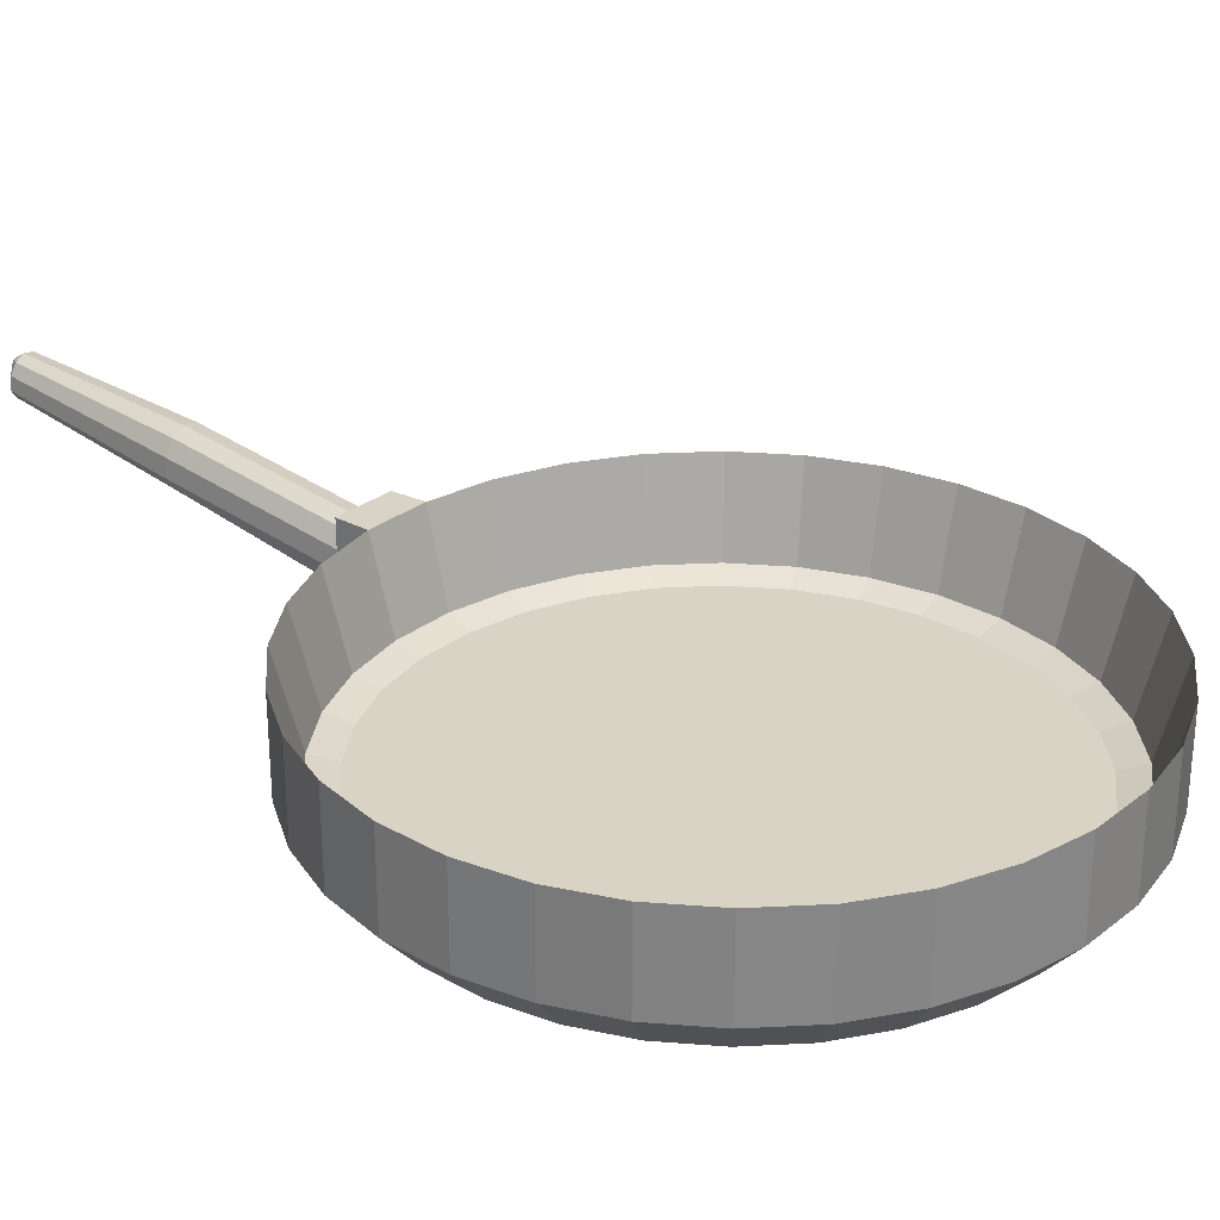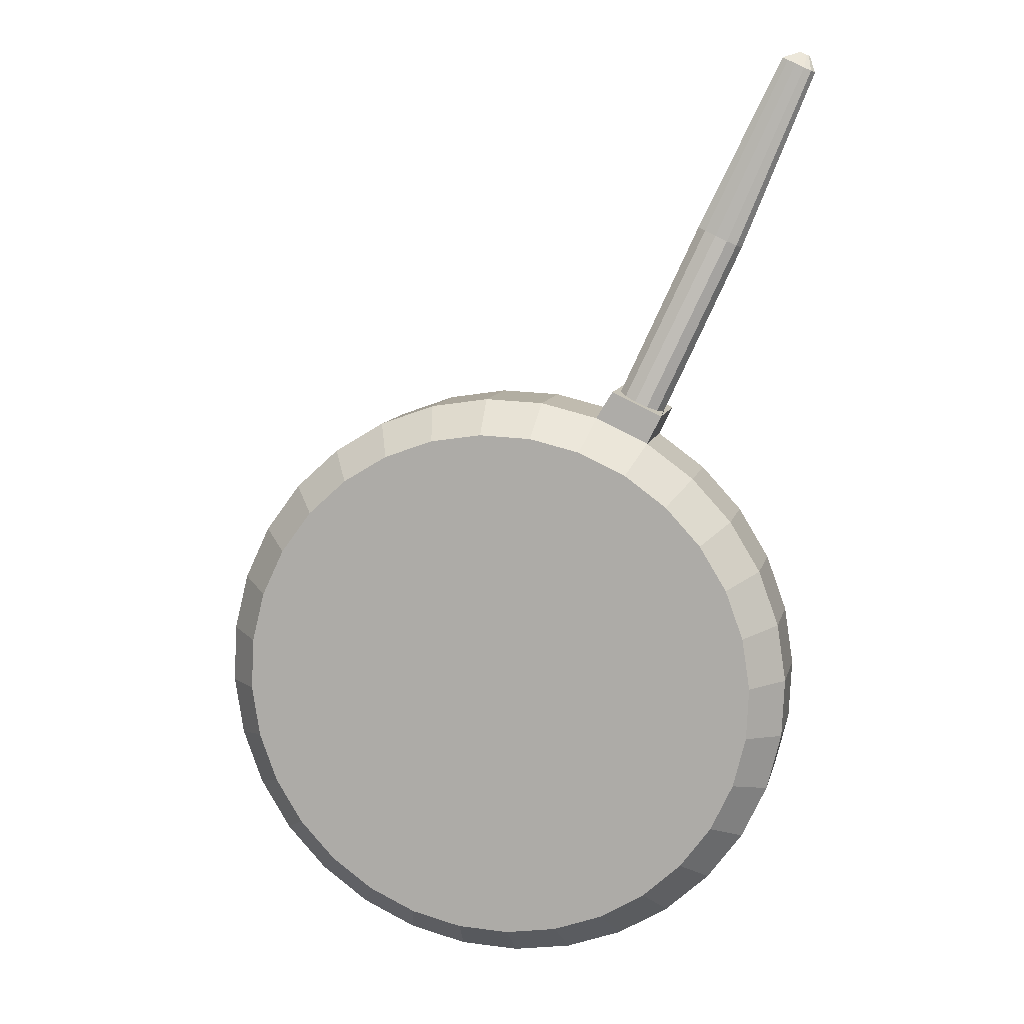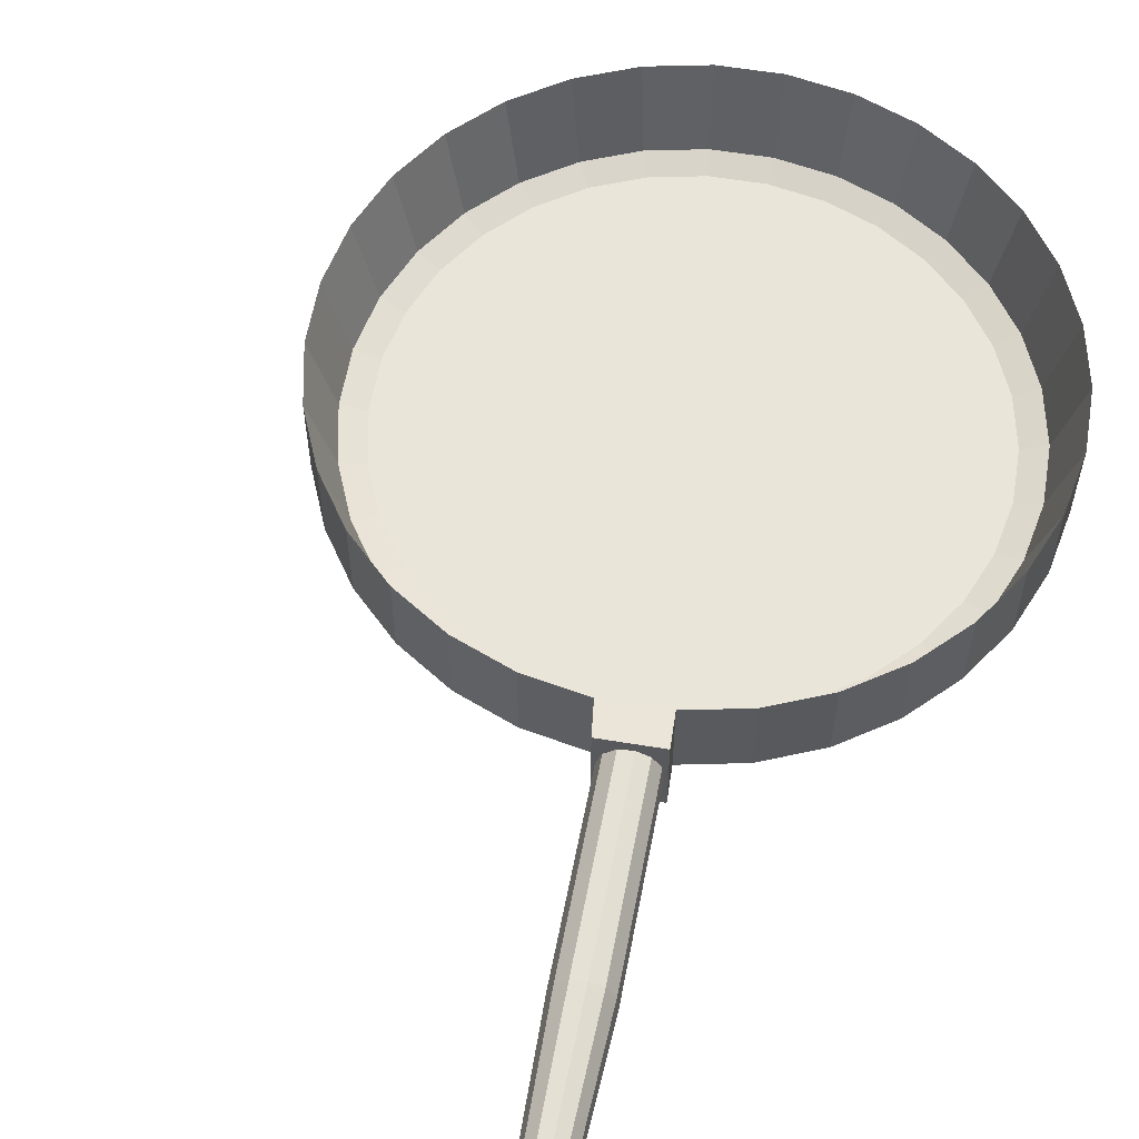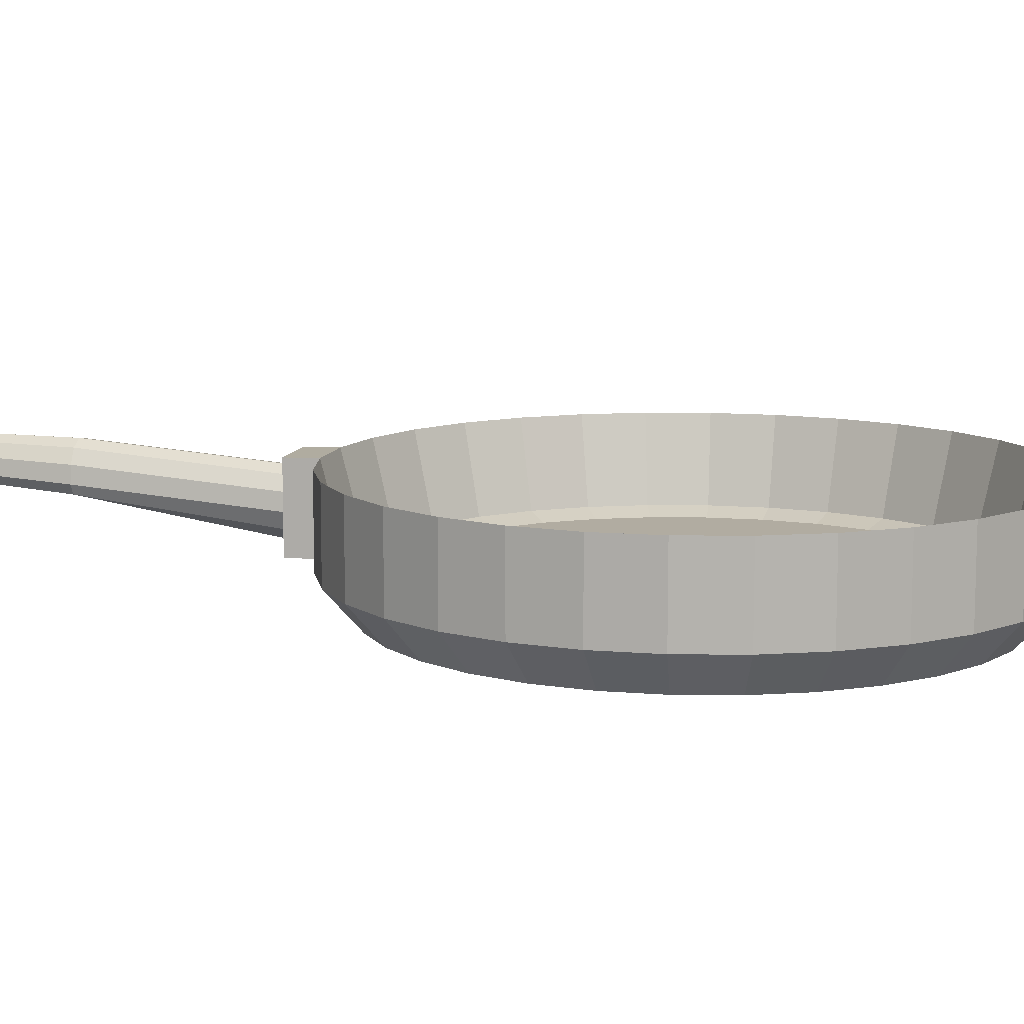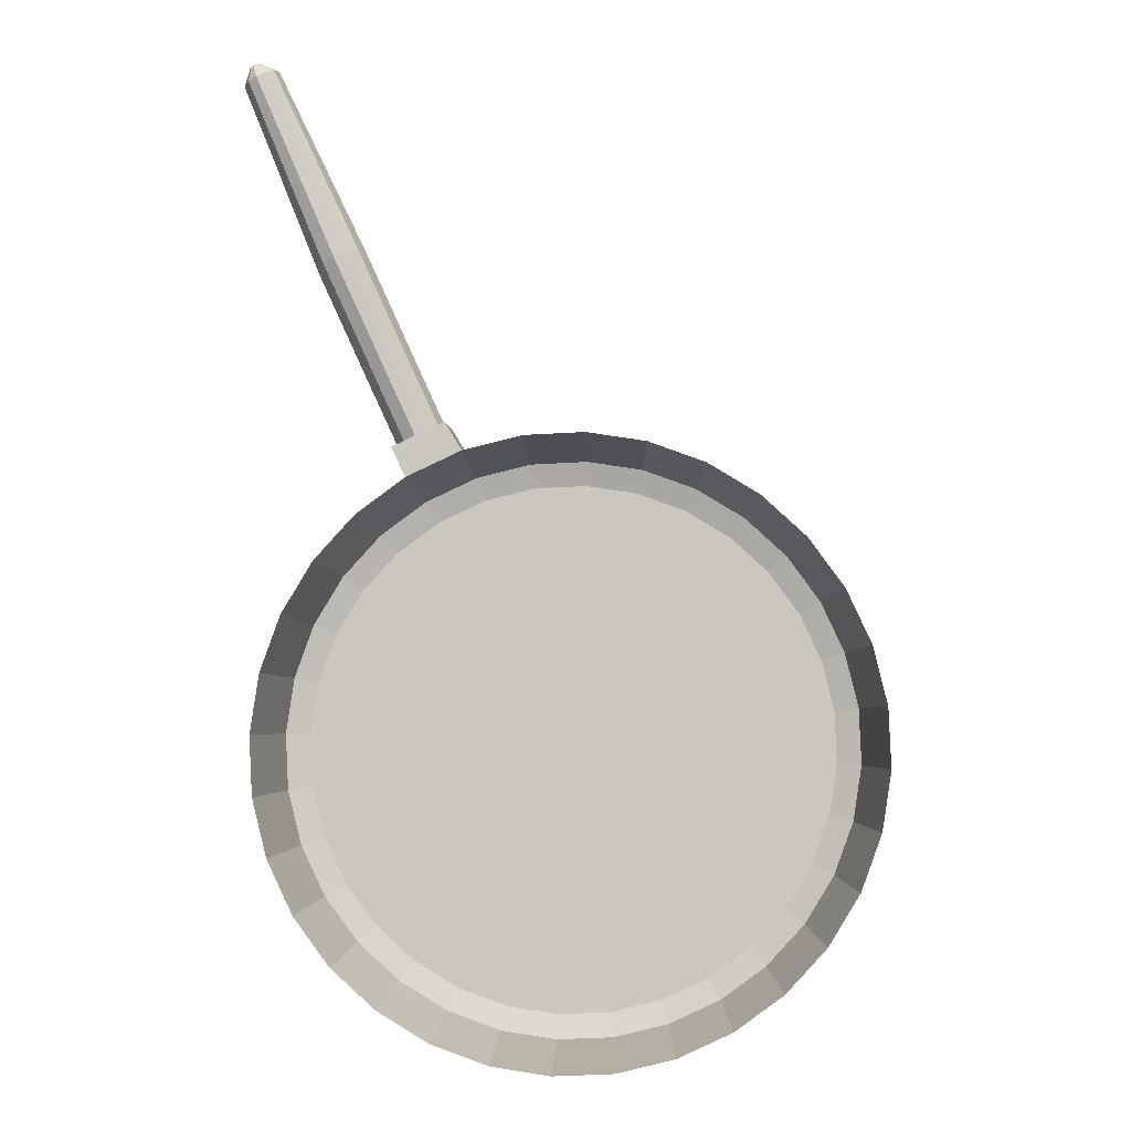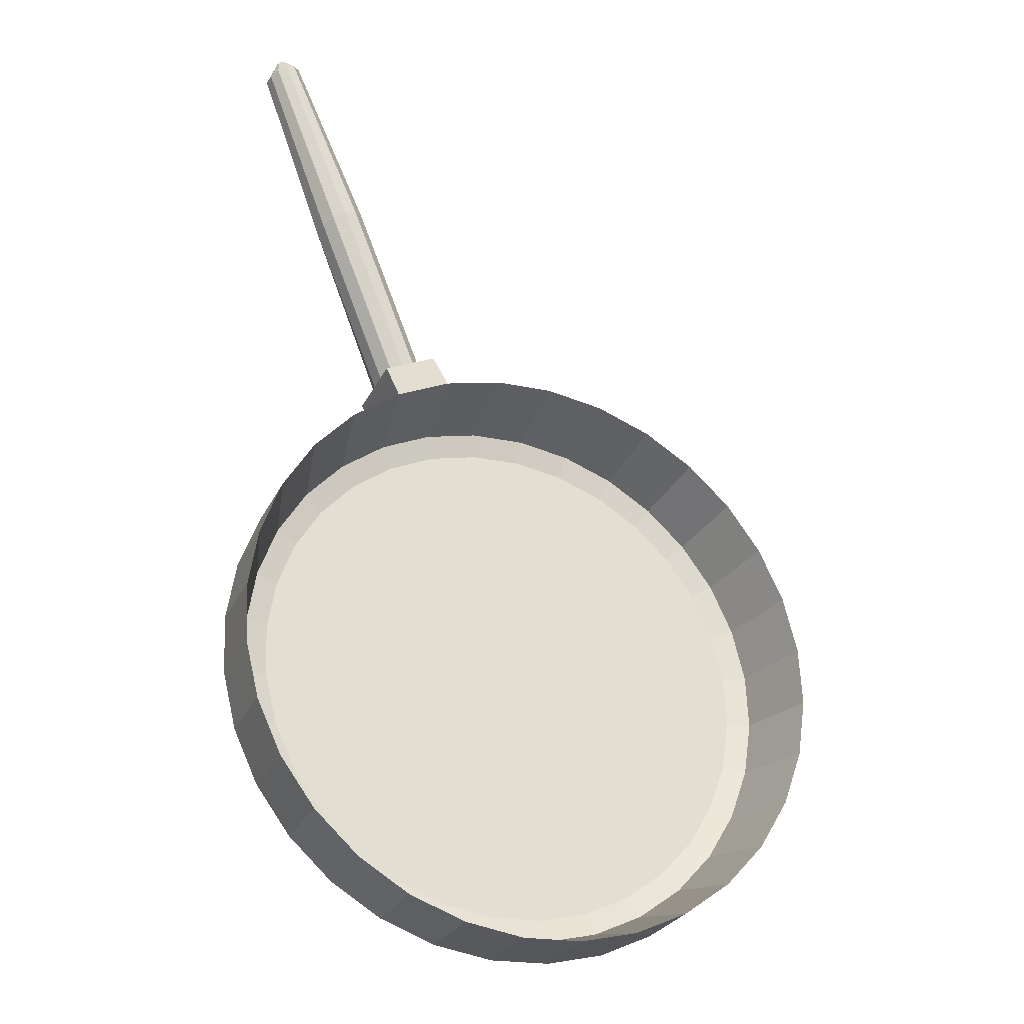
<metadata>
{"format":"obj","ext":"obj","renderer":"f3d","projection":"perspective","resolution":1024,"background":"white","views":[{"elev":28.3,"azim":155.7,"up":"+Y"},{"elev":9.8,"azim":12.6,"up":"+Z"},{"elev":58.5,"azim":34.8,"up":"+Y"},{"elev":10.2,"azim":127.7,"up":"+Y"},{"elev":-2.5,"azim":-177.4,"up":"+Z"},{"elev":-27.7,"azim":158.3,"up":"+Z"}]}
</metadata>
<code>
o Circle
v 1.885 0 -0.667
v 1.719 0 -1.022
v 1.487 0 -1.338
v 1.197 0 -1.602
v 0.8616 0 -1.805
v 0.4929 0 -1.938
v 0.1053 0 -1.997
v -0.2864 0 -1.979
v -0.667 0 -1.885
v -1.022 0 -1.719
v -1.338 0 -1.487
v -1.602 0 -1.197
v -1.805 0 -0.8616
v -1.938 0 -0.4929
v -1.997 0 -0.1053
v -1.979 0 0.2864
v -1.885 0 0.667
v -1.719 0 1.022
v -1.487 0 1.338
v -1.197 0 1.602
v -0.8616 0 1.805
v -0.4929 0 1.938
v -0.1053 0 1.997
v 0.2864 0 1.979
v 0.667 0 1.885
v 1.022 0 1.719
v 1.338 0 1.487
v 1.602 0 1.197
v 1.805 0 0.8616
v 1.938 0 0.4929
v 1.997 0 0.1053
v 1.979 0 -0.2864
v 2.119 0.2769 -0.7495
v 1.932 0.2769 -1.148
v 1.67 0.2769 -1.503
v 1.345 0.2769 -1.8
v 0.9681 0.2769 -2.028
v 0.5538 0.2769 -2.178
v 0.1183 0.2769 -2.244
v -0.3218 0.2769 -2.224
v -0.7495 0.2769 -2.119
v -1.148 0.2769 -1.932
v -1.503 0.2769 -1.67
v -1.8 0.2769 -1.345
v -2.028 0.2769 -0.9681
v -2.178 0.2769 -0.5538
v -2.244 0.2769 -0.1183
v -2.224 0.2769 0.3218
v -2.119 0.2769 0.7495
v -1.932 0.2769 1.148
v -1.67 0.2769 1.503
v -1.345 0.2769 1.8
v -0.9681 0.2769 2.028
v -0.5538 0.2769 2.178
v -0.1183 0.2769 2.244
v 0.3218 0.2769 2.224
v 0.7495 0.2769 2.119
v 1.148 0.2769 1.932
v 1.503 0.2769 1.67
v 1.8 0.2769 1.345
v 2.028 0.2769 0.9681
v 2.178 0.2769 0.5538
v 2.244 0.2769 0.1183
v 2.224 0.2769 -0.3218
v 2.119 0.8994 -0.7495
v 1.932 0.8994 -1.148
v 1.67 0.8994 -1.503
v 1.345 0.8994 -1.8
v 0.9681 0.8994 -2.028
v 0.5538 0.8994 -2.178
v 0.1183 0.8994 -2.244
v -0.3218 0.8994 -2.224
v -0.7495 0.8994 -2.119
v -1.148 0.8994 -1.932
v -1.503 0.8994 -1.67
v -1.8 0.8994 -1.345
v -2.028 0.8994 -0.9681
v -2.178 0.8994 -0.5538
v -2.244 0.8994 -0.1183
v -2.224 0.8994 0.3218
v -2.119 0.8994 0.7495
v -1.932 0.8994 1.148
v -1.67 0.8994 1.503
v -1.345 0.8994 1.8
v -0.9681 0.8994 2.028
v -0.5538 0.8994 2.178
v -0.1183 0.8994 2.244
v 0.3218 0.8994 2.224
v 0.7495 0.8994 2.119
v 1.148 0.8994 1.932
v 1.503 0.8994 1.67
v 1.8 0.8994 1.345
v 2.028 0.8994 0.9681
v 2.178 0.8994 0.5538
v 2.244 0.8994 0.1183
v 2.224 0.8994 -0.3218
v 1.971 0.2912 -0.6973
v 1.797 0.2912 -1.068
v 1.554 0.2912 -1.398
v 1.251 0.2912 -1.675
v 0.9006 0.2912 -1.887
v 0.5152 0.2912 -2.026
v 0.1101 0.2912 -2.088
v -0.2994 0.2912 -2.069
v -0.6973 0.2912 -1.971
v -1.068 0.2912 -1.797
v -1.398 0.2912 -1.554
v -1.675 0.2912 -1.251
v -1.887 0.2912 -0.9006
v -2.026 0.2912 -0.5152
v -2.088 0.2912 -0.1101
v -2.069 0.2912 0.2994
v -1.971 0.2912 0.6973
v -1.797 0.2912 1.068
v -1.554 0.2912 1.398
v -1.251 0.2912 1.675
v -0.9006 0.2912 1.887
v -0.5152 0.2912 2.026
v -0.1101 0.2912 2.088
v 0.2994 0.2912 2.069
v 0.6973 0.2912 1.971
v 1.068 0.2912 1.797
v 1.398 0.2912 1.554
v 1.675 0.2912 1.251
v 1.887 0.2912 0.9006
v 2.026 0.2912 0.5152
v 2.088 0.2912 0.11
v 2.069 0.2912 -0.2994
v 1.808 0.2391 -0.6397
v 1.649 0.2391 -0.9802
v 1.426 0.2391 -1.283
v 1.148 0.2391 -1.536
v 0.8262 0.2391 -1.731
v 0.4727 0.2391 -1.859
v 0.101 0.2391 -1.915
v -0.2746 0.2391 -1.898
v -0.6397 0.2391 -1.808
v -0.9802 0.2391 -1.649
v -1.283 0.2391 -1.426
v -1.536 0.2391 -1.148
v -1.731 0.2391 -0.8262
v -1.859 0.2391 -0.4727
v -1.915 0.2391 -0.101
v -1.898 0.2391 0.2746
v -1.808 0.2391 0.6397
v -1.649 0.2391 0.9802
v -1.426 0.2391 1.283
v -1.148 0.2391 1.536
v -0.8262 0.2391 1.731
v -0.4727 0.2391 1.859
v -0.101 0.2391 1.915
v 0.2746 0.2391 1.898
v 0.6397 0.2391 1.808
v 0.9802 0.2391 1.649
v 1.283 0.2391 1.426
v 1.536 0.2391 1.148
v 1.731 0.2391 0.8262
v 1.859 0.2391 0.4727
v 1.915 0.2391 0.101
v 1.898 0.2391 -0.2746
v 0.9583 0.3991 2.282
v 0.3218 0.2769 2.224
v 1.198 0.4422 2.17
v 0.9274 0.7341 2.297
v 0.3218 0.8994 2.224
v 1.167 0.7772 2.184
v 1.148 0.2769 1.932
v 0.7495 0.2769 2.119
v 1.148 0.8994 1.932
v 0.7495 0.8994 2.119
v 1.253 0.2789 2.144
v 0.8728 0.2789 2.322
v 1.253 0.8974 2.144
v 0.8728 0.8974 2.322
v 1.128 0.3672 2.203
v 1.04 0.3514 2.244
v 1.086 0.8249 2.223
v 0.9978 0.8091 2.264
v 0.9046 0.4974 2.307
v 0.8933 0.62 2.313
v 1.232 0.5563 2.154
v 1.221 0.6789 2.159
v 1.568 0.9252 3.529
v 1.656 0.941 3.488
v 1.498 0.8502 3.562
v 1.769 0.6039 3.435
v 2.12 0.7083 4.827
v 2.297 0.7124 4.744
v 2.097 0.8911 4.837
v 2.274 0.9228 4.754
v 2.245 0.6997 4.768
v 2.18 0.7012 4.798
v 2.214 0.9579 4.783
v 2.149 0.9463 4.813
v 2.081 0.7168 4.845
v 2.072 0.8071 4.849
v 2.322 0.7602 4.732
v 2.314 0.8504 4.736
v 1.698 0.5869 3.468
v 1.792 0.7951 3.424
v 1.803 0.6724 3.419
v 1.529 0.5917 3.548
v 1.475 0.6135 3.573
v 1.464 0.7361 3.578
v 1.611 0.5828 3.509
v 1.738 0.8934 3.45
v 2.232 0.8271 4.877
v 2.214 0.8292 4.885
v 2.223 0.8991 4.881
v 2.207 0.8829 4.889
v 2.2 0.8582 4.892
v 2.271 0.8709 4.859
v 2.259 0.8922 4.864
v 2.266 0.8303 4.861
v 2.251 0.8266 4.868
v 2.242 0.9025 4.872
v 2.203 0.8316 4.891
v 2.273 0.8444 4.858
v 1e-06 0.2391 -1e-06
v 1e-06 0 -0
f 220 26 25 24
f 54 55 87 86
f 14 15 47 46
f 1 2 34 33
f 28 29 61 60
f 15 16 48 47
f 2 3 35 34
f 29 30 62 61
f 16 17 49 48
f 3 4 36 35
f 30 31 63 62
f 17 18 50 49
f 4 5 37 36
f 31 32 64 63
f 18 19 51 50
f 5 6 38 37
f 32 1 33 64
f 19 20 52 51
f 6 7 39 38
f 20 21 53 52
f 7 8 40 39
f 21 22 54 53
f 8 9 41 40
f 22 23 55 54
f 9 10 42 41
f 23 24 56 55
f 10 11 43 42
f 24 25 57 56
f 11 12 44 43
f 25 26 58 57
f 12 13 45 44
f 26 27 59 58
f 13 14 46 45
f 27 28 60 59
f 41 42 74 73
f 55 56 88 87
f 42 43 75 74
f 58 90 169 167
f 43 44 76 75
f 90 89 170 169
f 44 45 77 76
f 58 59 91 90
f 45 46 78 77
f 59 60 92 91
f 46 47 79 78
f 33 34 66 65
f 60 61 93 92
f 47 48 80 79
f 34 35 67 66
f 61 62 94 93
f 48 49 81 80
f 35 36 68 67
f 62 63 95 94
f 49 50 82 81
f 36 37 69 68
f 63 64 96 95
f 50 51 83 82
f 37 38 70 69
f 64 33 65 96
f 51 52 84 83
f 38 39 71 70
f 52 53 85 84
f 39 40 72 71
f 53 54 86 85
f 40 41 73 72
f 89 90 122 121
f 76 77 109 108
f 90 91 123 122
f 77 78 110 109
f 91 92 124 123
f 78 79 111 110
f 65 66 98 97
f 92 93 125 124
f 79 80 112 111
f 66 67 99 98
f 93 94 126 125
f 80 81 113 112
f 67 68 100 99
f 94 95 127 126
f 81 82 114 113
f 68 69 101 100
f 95 96 128 127
f 82 83 115 114
f 69 70 102 101
f 96 65 97 128
f 83 84 116 115
f 70 71 103 102
f 84 85 117 116
f 71 72 104 103
f 85 86 118 117
f 72 73 105 104
f 86 87 119 118
f 73 74 106 105
f 87 88 120 119
f 74 75 107 106
f 88 89 121 120
f 75 76 108 107
f 124 125 157 156
f 111 112 144 143
f 98 99 131 130
f 125 126 158 157
f 112 113 145 144
f 99 100 132 131
f 126 127 159 158
f 113 114 146 145
f 100 101 133 132
f 127 128 160 159
f 114 115 147 146
f 101 102 134 133
f 128 97 129 160
f 115 116 148 147
f 102 103 135 134
f 116 117 149 148
f 103 104 136 135
f 117 118 150 149
f 104 105 137 136
f 118 119 151 150
f 105 106 138 137
f 119 120 152 151
f 106 107 139 138
f 120 121 153 152
f 107 108 140 139
f 121 122 154 153
f 108 109 141 140
f 122 123 155 154
f 109 110 142 141
f 123 124 156 155
f 110 111 143 142
f 97 98 130 129
f 219 144 145 146
f 162 168 170 165
f 200 206 190 198
f 88 56 162 165
f 56 57 168 162
f 89 88 165 170
f 57 58 167 168
f 171 172 168 167
f 174 173 169 170
f 172 174 170 168
f 173 171 167 169
f 176 161 172
f 177 166 173
f 180 164 174
f 181 163 171
f 204 203 195 196
f 205 199 191 192
f 185 204 196 189
f 203 202 187 195
f 201 200 198 197
f 199 186 188 191
f 183 185 189 194
f 184 183 194 193
f 179 180 174 172
f 166 182 173
f 182 166 206 200
f 164 178 174
f 178 177 173 174
f 182 181 171 173
f 175 176 172 171
f 163 175 171
f 161 179 172
f 206 184 193 190
f 202 205 192 187
f 186 201 197 188
f 177 178 183 184
f 187 192 207 208
f 180 179 203 204
f 181 182 200 201
f 163 181 201 186
f 161 176 205 202
f 166 177 184 206
f 175 163 186 199
f 178 164 185 183
f 179 161 202 203
f 164 180 204 185
f 176 175 199 205
f 214 218 212
f 193 194 209 216
f 191 188 214 215
f 197 198 212 218
f 194 189 210 209
f 195 187 208 217
f 192 191 215 207
f 189 196 211 210
f 196 195 217 211
f 190 193 216 213
f 198 190 213 212
f 188 197 218 214
f 217 208 211
f 211 208 210
f 210 208 209
f 209 208 216
f 216 208 213
f 213 208 212
f 208 207 212
f 207 215 212
f 215 214 212
f 219 136 137 138
f 219 152 153 154
f 219 134 135 136
f 152 219 150 151
f 219 132 133 134
f 150 219 148 149
f 130 131 132 219
f 148 219 146 147
f 129 130 219 160
f 160 219 158 159
f 144 219 142 143
f 158 219 156 157
f 142 219 140 141
f 156 219 154 155
f 140 219 138 139
f 220 32 31 30
f 220 18 17 16
f 8 220 10 9
f 2 1 32 220
f 220 16 15 14
f 220 30 29 28
f 220 14 13 12
f 26 220 28 27
f 10 220 12 11
f 220 24 23 22
f 6 220 8 7
f 220 22 21 20
f 4 220 6 5
f 18 220 20 19
f 3 2 220 4

</code>
